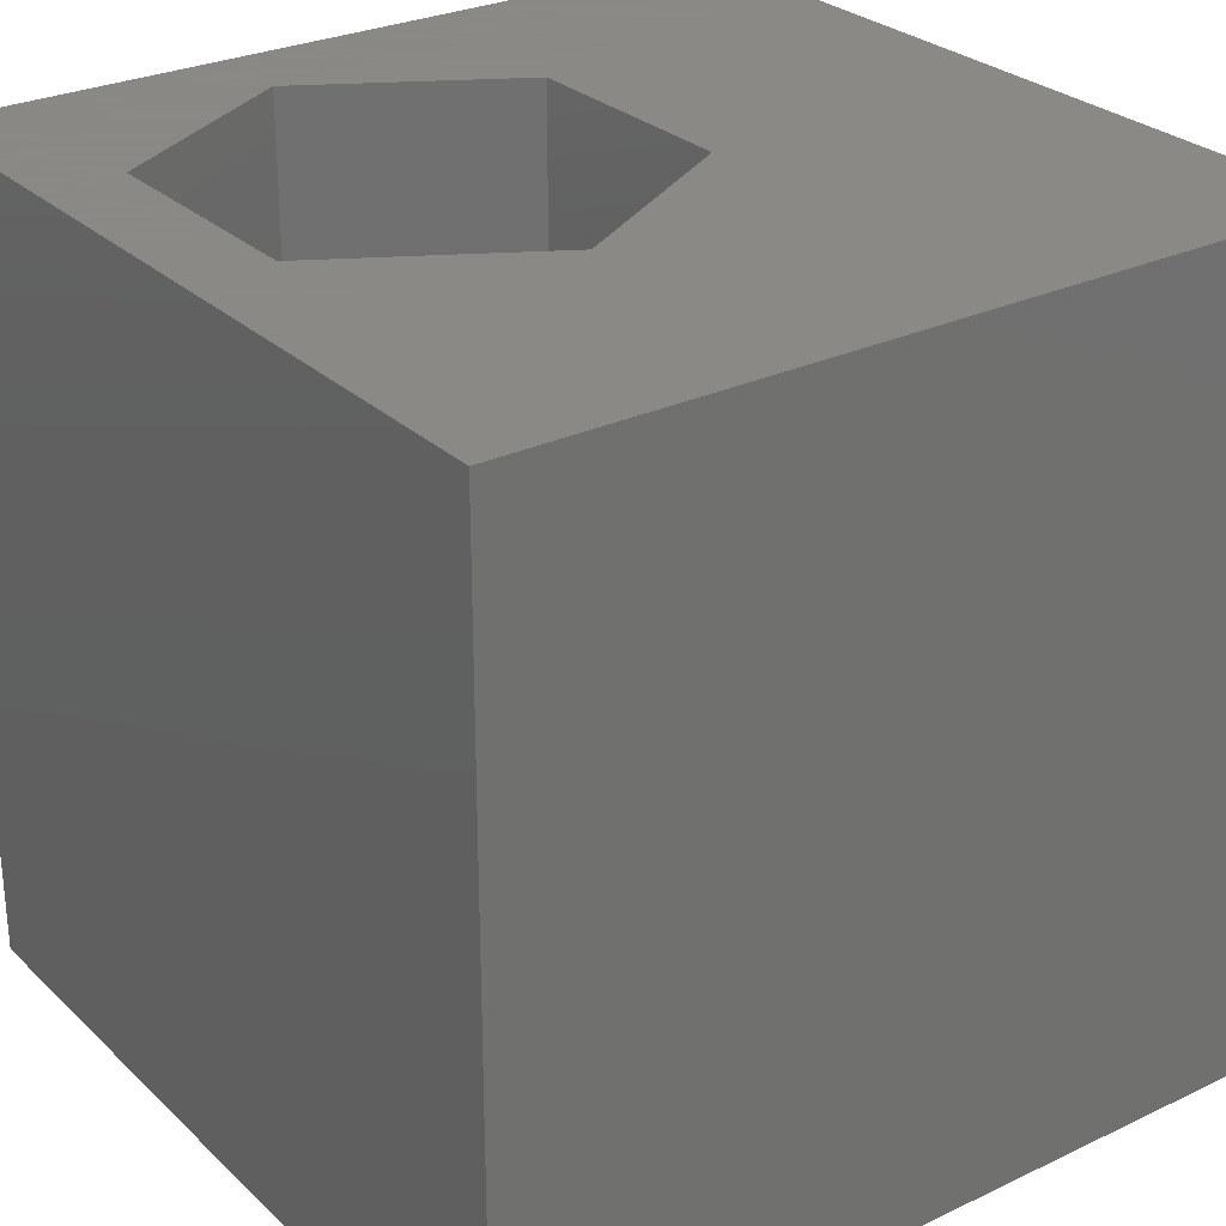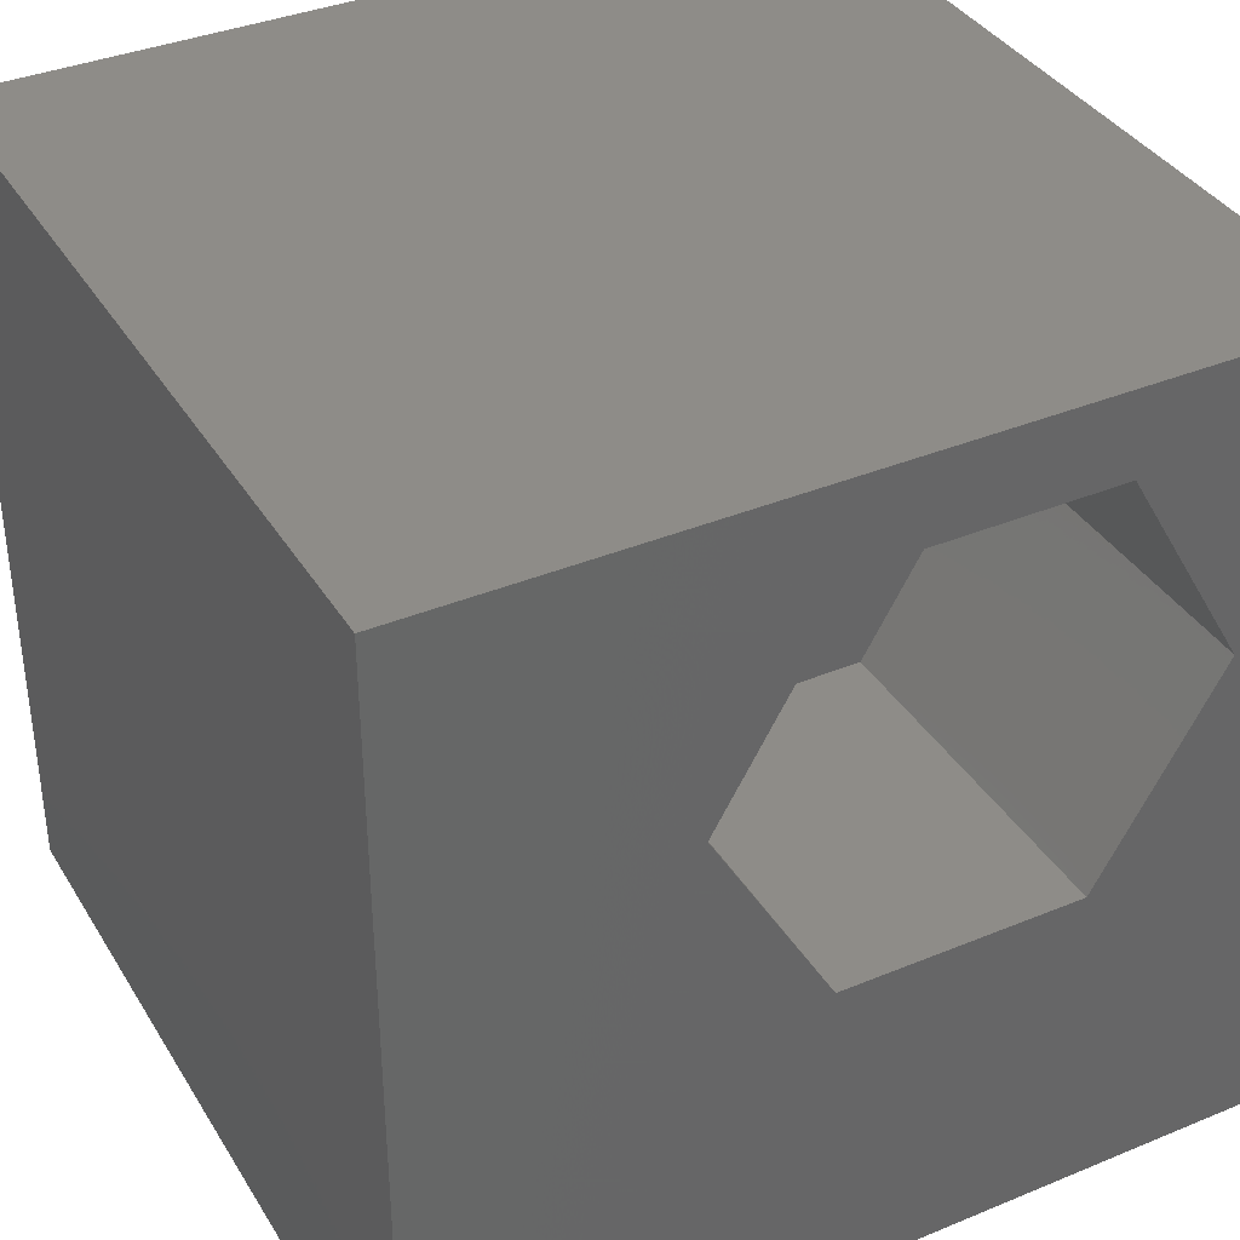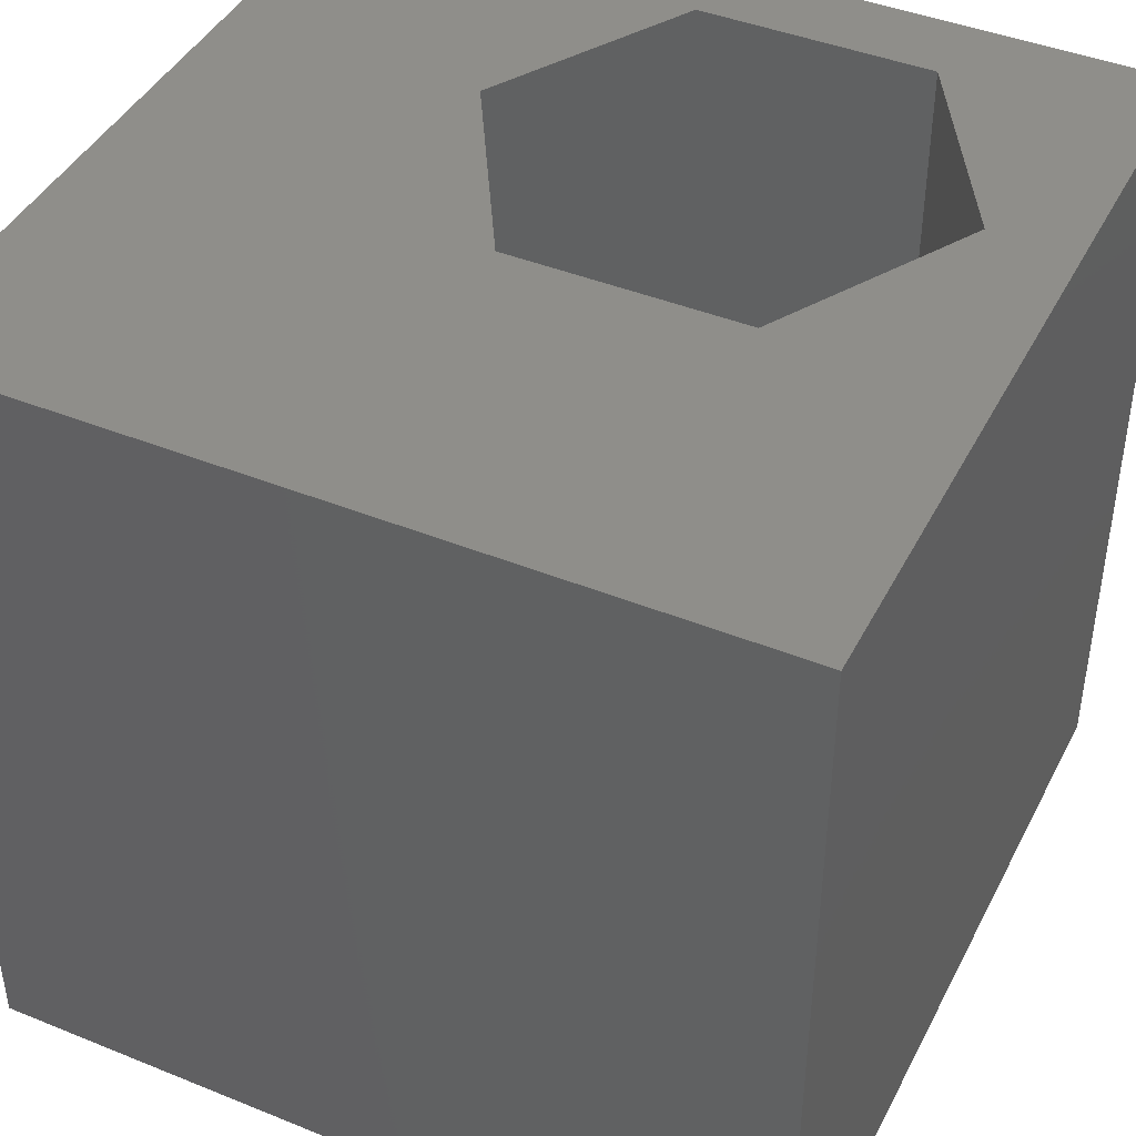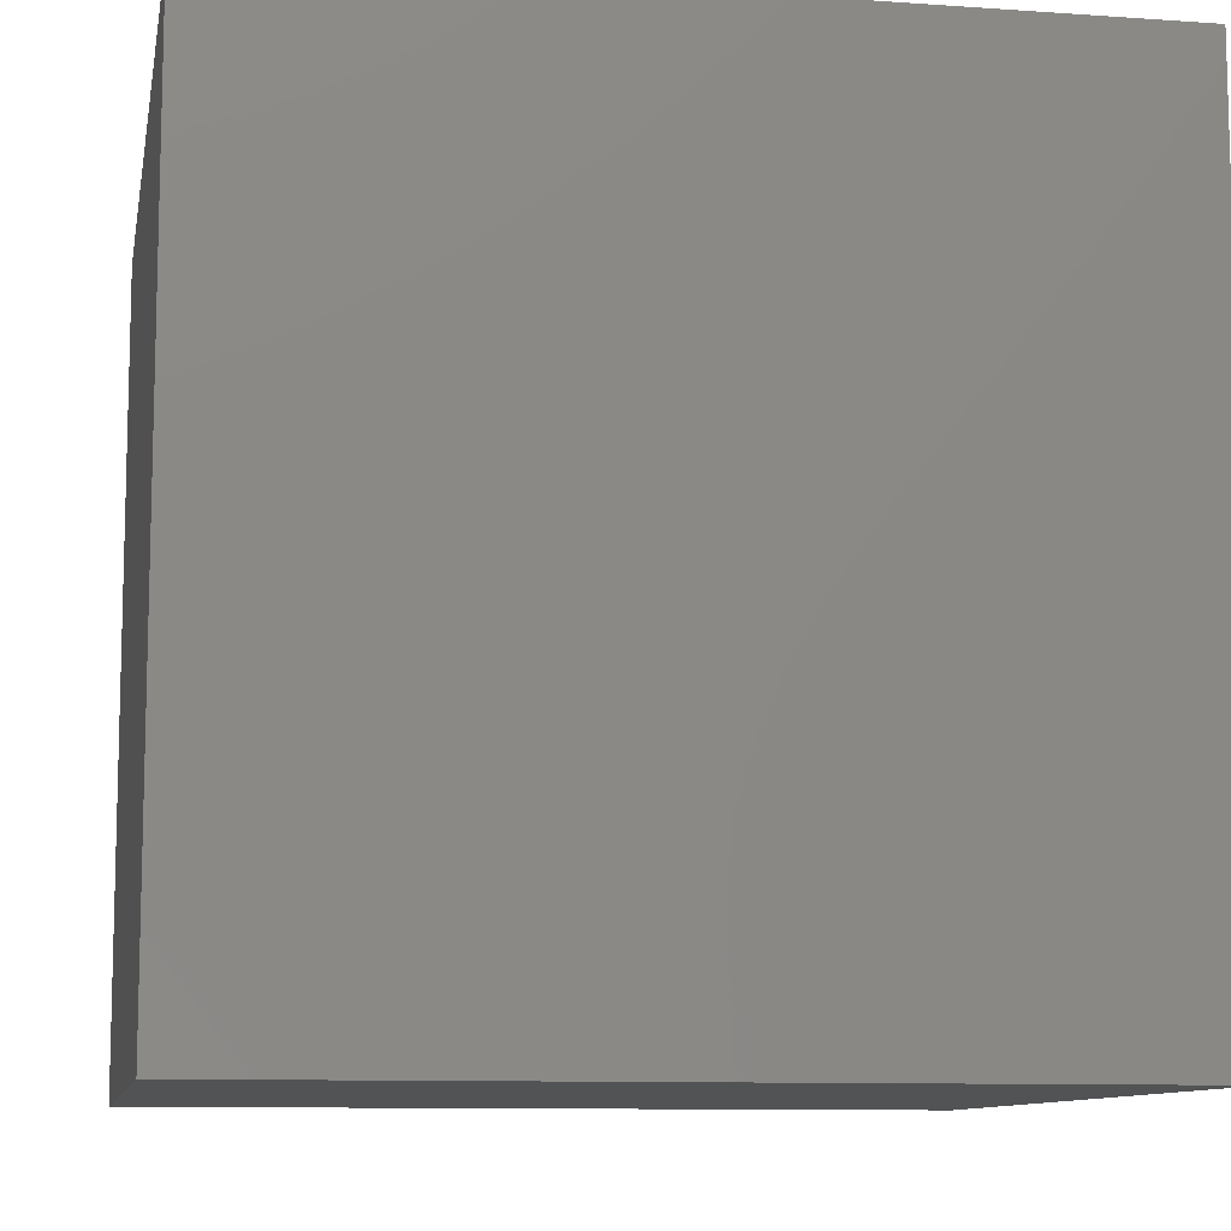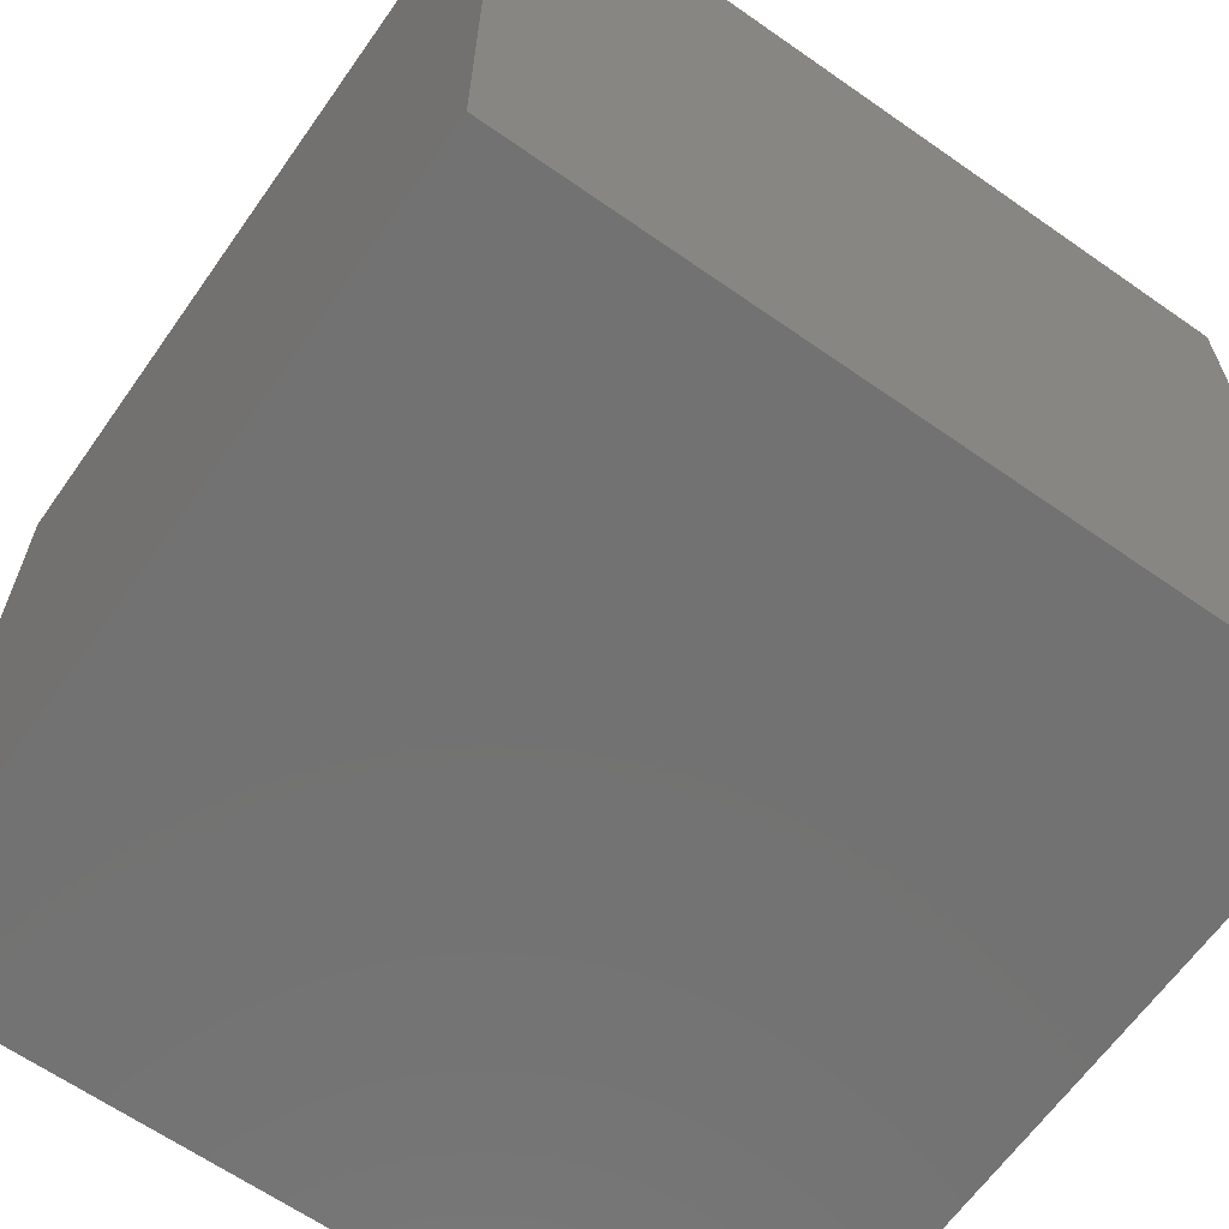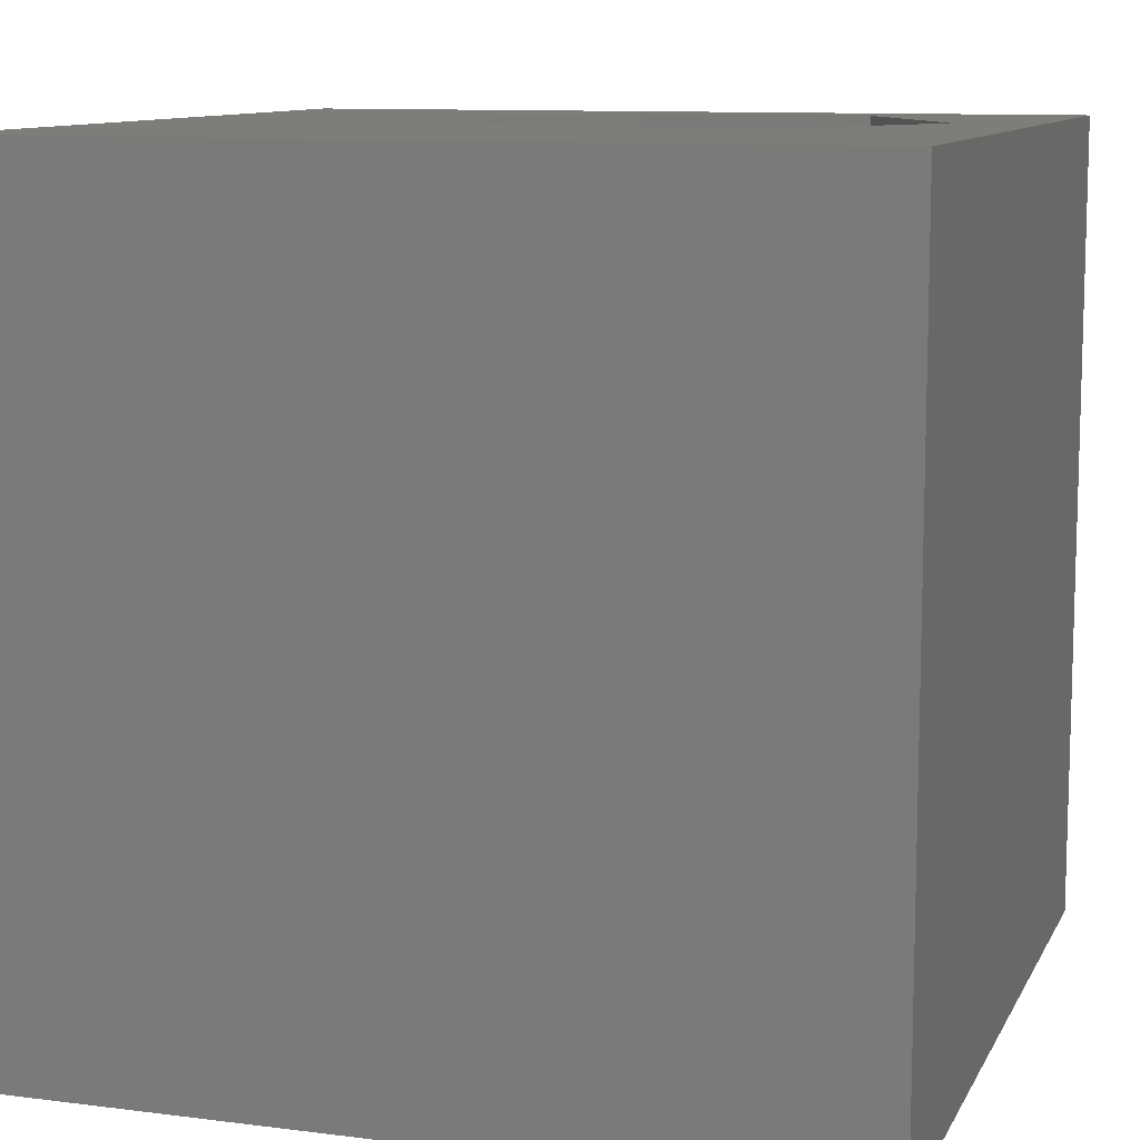
<metadata>
{"format":"stl","ext":"stl","renderer":"f3d","projection":"perspective","resolution":1024,"background":"white","views":[{"elev":27.9,"azim":-125.8,"up":"+Z"},{"elev":37.2,"azim":-28.0,"up":"+Y"},{"elev":42.9,"azim":25.7,"up":"+Z"},{"elev":-10.1,"azim":169.8,"up":"+Y"},{"elev":-64.2,"azim":-125.2,"up":"+Z"},{"elev":10.4,"azim":17.8,"up":"+Z"}]}
</metadata>
<code>
# stl→obj: 20 verts, 36 faces
v 0 10 10
v 0 10 0
v 0 0 10
v 0 0 0
v 10 10 10
v 8.95 6.526 10
v 10 0 10
v 7.517 4.044 10
v 4.652 4.044 10
v 3.219 6.526 10
v 4.652 9.008 10
v 7.517 9.008 10
v 10 10 0
v 10 0 0
v 3.219 6.526 5.755
v 4.652 9.008 5.755
v 7.517 9.008 5.755
v 8.95 6.526 5.755
v 7.517 4.044 5.755
v 4.652 4.044 5.755
f 1 2 3
f 3 2 4
f 5 6 7
f 7 6 8
f 7 8 3
f 8 9 3
f 3 9 10
f 3 10 1
f 1 10 11
f 1 11 5
f 5 11 12
f 5 12 6
f 13 5 14
f 14 5 7
f 2 13 4
f 4 13 14
f 5 13 1
f 1 13 2
f 14 7 4
f 4 7 3
f 15 16 10
f 10 16 11
f 16 17 11
f 11 17 12
f 17 18 12
f 12 18 6
f 18 19 6
f 6 19 8
f 19 20 8
f 8 20 9
f 20 15 9
f 9 15 10
f 20 19 15
f 15 19 18
f 15 18 16
f 16 18 17

</code>
